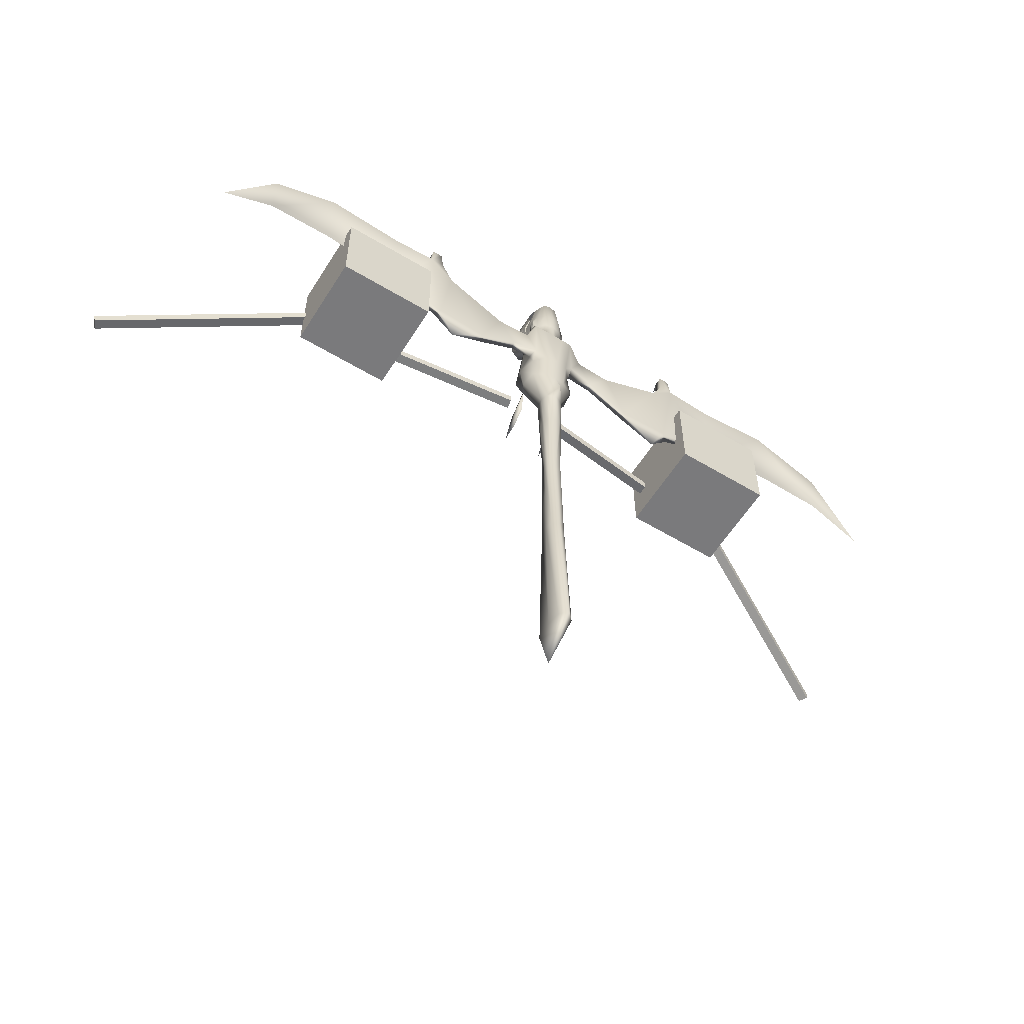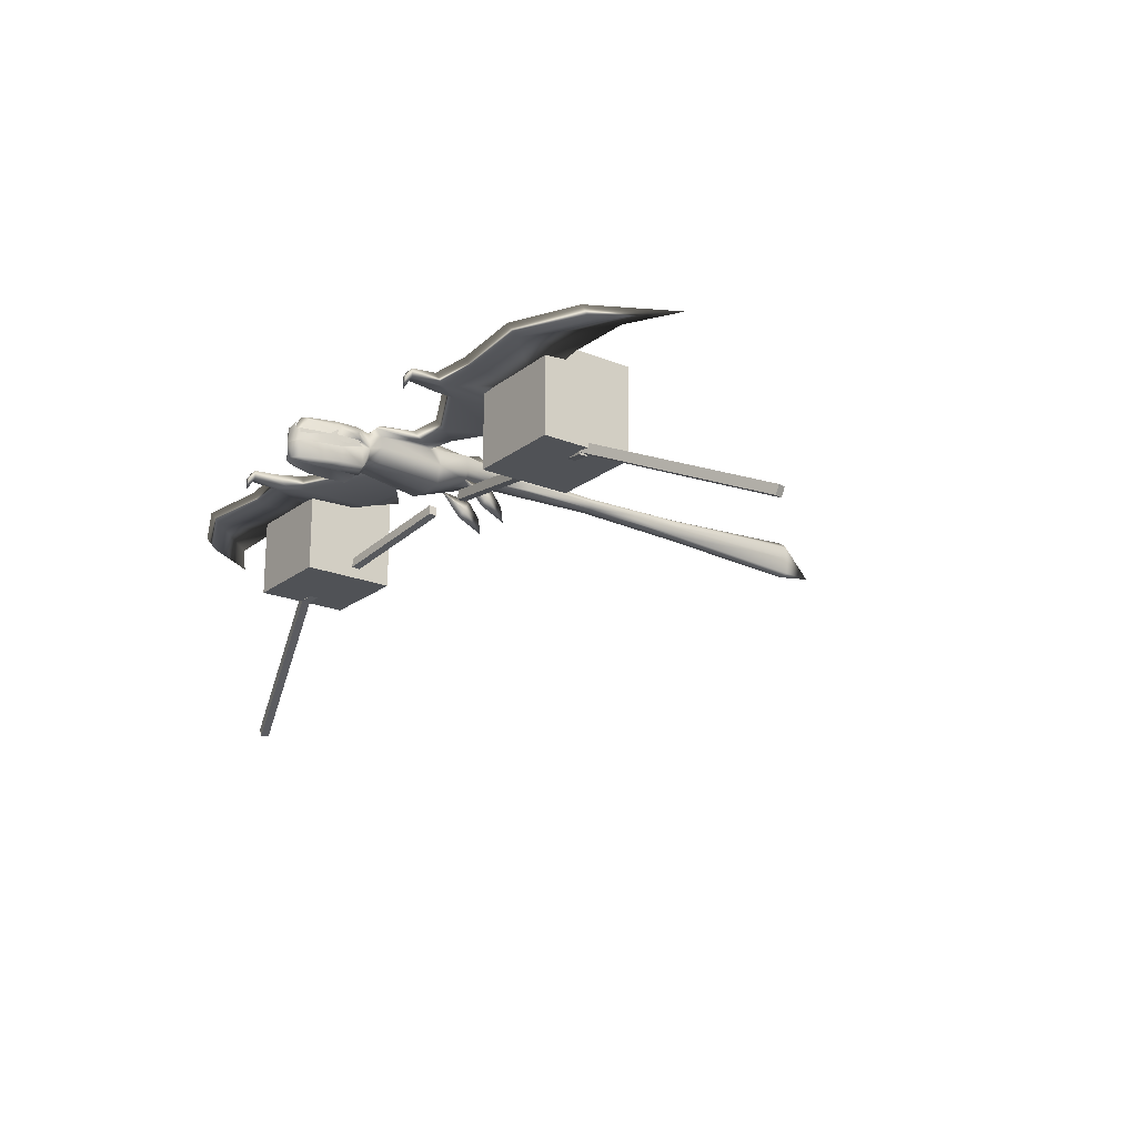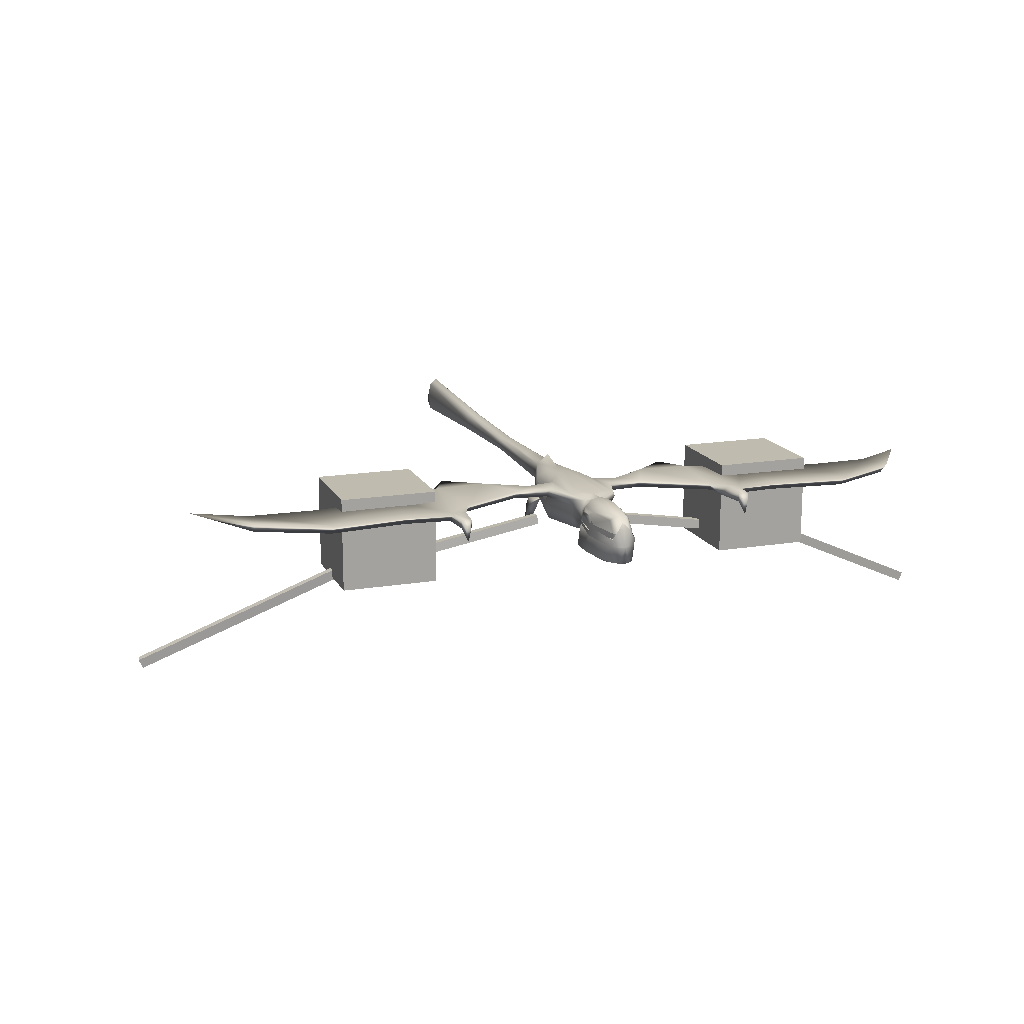
<metadata>
{"format":"obj","ext":"obj","renderer":"f3d","projection":"perspective","resolution":1024,"background":"white","views":[{"elev":-58.2,"azim":148.1,"up":"+Z"},{"elev":-20.6,"azim":53.4,"up":"+Y"},{"elev":16.0,"azim":-19.3,"up":"+Y"}]}
</metadata>
<code>
g skinCluster1Set tweakSet1
v 117.6 -2.474 15.9
v 24.08 -2.474 5.534
v 47.82 -2.474 25.15
v 52.69 -2.474 25.18
v 30.31 -1.408 -10.14
v 135.1 -0.4213 -6.265
v 117.1 -0.4213 3.693
v 7.585 -2.366 20.38
v 42.15 -0.4213 -18.54
v 49.15 -1.402 -8.923
v 67.16 -0.4213 -0.1301
v 11.99 -2.474 6.601
v 94.49 -0.4213 4.199
v 94.72 -2.474 26.69
v 117.8 1.213 19.43
v 23.17 1.213 8.913
v 48.33 1.213 28.7
v 52.98 1.213 28.71
v 3.56 1.948 19.7
v 11.33 1.117 9.98
v 94.94 1.213 30.22
v 6.159 -6.838 28.3
v 3.49 -7.328 48.6
v -0.02934 -8.403 50.04
v 6.146 -8.153 35.01
v 5.16 -1.27 27.45
v 3.467 -1.504 45.77
v -0.02934 -0.007176 47.19
v -0.02937 1.672 27.46
v 5.152 -1.27 34.97
v -0.02936 1.648 35.03
v 6.138 -5.293 34.95
v 6.139 -5.293 27.45
v 3.501 -5.293 48.96
v -0.02934 -5.293 50.05
v 3.011 0.8204 35.03
v 3.033 0.9135 27.45
v 2.217 -0.3581 46.72
v 1.844 -5.293 49.78
v 1.849 -7.328 49.77
v 6.035 -2.961 31.22
v -0.02937 -5.292 27.45
v -0.02933 -9.902 51.57
v 4.067 -9.849 49.52
v 6.787 -9.461 34.74
v -0.02937 -7.352 27.46
v 5.924 -9.63 41.19
v 6.788 -7.329 27.45
v 6.319 -15.41 40.91
v 3.488 -15.62 48.93
v 1.718 -15.66 50.6
v 7.702 -15.25 34.66
v 7.754 -15.05 27.08
v -0.02935 -15.25 34.68
v -0.02934 -15.41 40.99
v -0.02932 -15.68 51.06
v 1.985 -3.855 50.33
v -0.02933 -1.865 48.75
v -0.02937 -11.22 21.35
v 3.988 -17.16 34.62
v 3.582 -17.32 40.9
v 4.014 -16.96 27.03
v 6.578 -3.748 36.58
v 6.14 -6.334 39.93
v 6.571 -7.238 36.69
v 4.067 -7.228 49.67
v 6.792 -7.757 33.16
v -0.02933 -3.879 50.4
v 4.756 -3.769 22.97
v 4.879 -6.48 22.96
v -0.0294 1.409 21.33
v 3.471 -0.5543 22.97
v 6.712 -5.951 28.3
v 3.985 -10.03 22.97
v 7.209 -6.04 19.69
v 8.012 -0.6408 -13.82
v 8.661 -6.229 -13.83
v -0.02949 2.052 -13.82
v 3.42 1.679 -13.82
v 5.548 -11.06 19.73
v -0.0294 -9.538 -13.89
v 6.874 -9.322 -13.91
v 7.429 -1.386 -2.314
v 4.25 2.532 -2.769
v -0.0296 3.537 -3.584
v 9.211 -7.547 -2.381
v 7.582 -13.31 -2.341
v -0.01526 -14.48 -2.51
v 3.028 0.4557 -27.12
v 3.746 -2.176 -27.12
v -0.02946 1.834 -27.12
v 3.068 -5.623 -27.12
v -0.02951 -6.201 -27.12
v 16.64 0.2163 0.69
v 16.64 -1.408 -1.726
v 44.41 1.213 20.25
v 47.6 -2.474 18.11
v 7.606 1.303 2.165
v 8.339 -2.286 1.444
v 7.459 1.388 21.19
v 7.722 0.08943 22.63
v 2.333 -0.5687 -71.6
v 2.89 -2.243 -71.6
v -0.02954 0.3085 -71.6
v 2.364 -4.437 -71.6
v -0.02953 -4.805 -71.6
v 2.344 0.1353 -111.6
v 2.9 -2.349 -111.6
v -0.02964 1.437 -111.6
v 2.375 -5.605 -111.6
v -0.02962 -6.151 -111.6
v 2.354 2.337 -166.4
v 2.91 -2.246 -166.4
v -0.02969 4.738 -166.4
v 2.385 -8.25 -166.4
v -0.02964 -9.258 -166.4
v -0.02968 -7.338 -178.8
v -0.0295 4.724 -24.4
v 48.91 -2.006 36.87
v 52.38 -2.006 36.87
v 48.91 0.7456 36.87
v 52.38 0.7456 36.87
v 50.65 -6.205 38.92
v 51.52 -2 38.74
v 49.78 -2 38.73
v 6.873 -21.21 -29.86
v 6.873 -10.14 -24.81
v 6.873 -15.53 -29.01
v 6.874 -17.08 -20.95
v 7.778 -13.61 -22.88
v 6.227 -13.61 -22.88
v 30.31 0.2952 -7.725
v 47.65 0.3011 -6.507
v 6.876 -9.019 -14.88
v 6.527 -2.131 31.22
v 6.652 -3.628 31.21
v 67.91 1.213 27.51
v 67.69 -2.474 23.98
v 6.37 -2.92 34.31
v 6.374 -2.92 28.12
v -119.6 -2.474 15.9
v -24.16 -2.474 5.534
v -48.8 -2.474 25.15
v -53.67 -2.474 25.18
v -31.29 -1.408 -10.14
v -137.1 -0.4214 -6.265
v -119 -0.4214 3.693
v -7.644 -2.366 20.38
v -43.13 -0.4212 -18.54
v -50.12 -1.402 -8.923
v -68.92 -0.4214 -0.1299
v -12.05 -2.474 6.601
v -95.17 -0.4214 4.199
v -95.4 -2.474 26.7
v -119.8 1.213 19.43
v -23.25 1.213 8.913
v -49.31 1.213 28.7
v -53.96 1.213 28.71
v -3.618 1.948 19.7
v -11.39 1.117 9.981
v -95.61 1.213 30.23
v -6.218 -6.838 28.3
v -3.548 -7.328 48.6
v -6.204 -8.153 35.01
v -5.219 -1.27 27.45
v -3.525 -1.504 45.77
v -5.211 -1.27 34.97
v -6.197 -5.293 34.95
v -6.198 -5.293 27.45
v -3.56 -5.293 48.96
v -3.07 0.8204 35.03
v -3.092 0.9135 27.45
v -2.276 -0.3581 46.72
v -1.902 -5.293 49.78
v -1.908 -7.328 49.77
v -6.094 -2.961 31.22
v -4.126 -9.849 49.52
v -6.846 -9.461 34.74
v -5.983 -9.63 41.19
v -6.847 -7.329 27.45
v -6.377 -15.41 40.91
v -3.546 -15.62 48.93
v -1.776 -15.66 50.6
v -7.761 -15.25 34.66
v -7.812 -15.05 27.08
v -2.044 -3.855 50.33
v -4.047 -17.16 34.62
v -3.64 -17.32 40.9
v -4.073 -16.96 27.03
v -6.637 -3.748 36.58
v -6.198 -6.334 39.93
v -6.63 -7.238 36.69
v -4.126 -7.228 49.67
v -6.851 -7.757 33.16
v -4.815 -3.769 22.97
v -4.937 -6.48 22.96
v -3.529 -0.5543 22.97
v -7.018 -5.951 28.18
v -4.044 -10.03 22.97
v -7.268 -6.04 19.69
v -8.071 -0.6408 -13.82
v -8.72 -6.229 -13.83
v -3.479 1.679 -13.82
v -5.607 -11.06 19.73
v -6.933 -9.322 -13.91
v -7.487 -1.386 -2.314
v -4.308 2.532 -2.769
v -9.27 -7.547 -2.381
v -7.641 -13.31 -2.341
v -3.087 0.4557 -27.12
v -3.805 -2.176 -27.12
v -3.127 -5.623 -27.12
v -16.69 0.2163 0.6898
v -16.69 -1.408 -1.727
v -45.39 1.213 20.25
v -48.58 -2.474 18.11
v -7.664 1.303 2.164
v -8.398 -2.286 1.444
v -7.518 1.388 21.19
v -7.78 0.08944 22.63
v -2.393 -0.5687 -71.6
v -2.949 -2.243 -71.6
v -2.424 -4.437 -71.6
v -2.403 0.1353 -111.6
v -2.959 -2.349 -111.6
v -2.434 -5.605 -111.6
v -2.413 2.337 -166.4
v -2.969 -2.246 -166.4
v -2.444 -8.25 -166.4
v -49.89 -2.006 36.87
v -53.36 -2.006 36.87
v -49.89 0.7456 36.87
v -53.36 0.7456 36.87
v -51.63 -6.205 38.92
v -52.49 -2 38.74
v -50.76 -2 38.73
v -6.932 -21.21 -29.86
v -6.932 -10.14 -24.81
v -6.932 -15.53 -29.01
v -6.932 -17.08 -20.95
v -7.837 -13.61 -22.88
v -6.286 -13.61 -22.88
v -31.29 0.2952 -7.725
v -48.63 0.301 -6.507
v -6.935 -9.019 -14.88
v -6.585 -2.131 31.22
v -6.711 -3.628 31.21
v -69.67 1.213 27.19
v -69.45 -2.474 23.66
v -6.429 -2.92 34.31
v -6.432 -2.92 28.12
v -2.954 -2.296 -91.62
v -3.287 -1.586 -43.44
v -2.677 -1.06 -91.52
v -2.398 -0.2194 -91.46
v -1.224 0.4231 -91.4
v -0.02959 0.8643 -91.32
v -2.692 -3.39 -91.67
v -2.429 -5.022 -91.66
v -1.233 -5.205 -91.64
v -0.02958 -5.478 -91.62
v -2.838 0.08774 -43.1
v -1.991 0.4029 -43.07
v -3.49 -2.201 -43.47
v -3.061 -4.377 -43.52
v -2.868 -5.186 -43.51
v -0.91 -5.552 -43.48
v -0.02952 -5.688 -43.46
v -0.02949 1.285 -43.13
v 1.928 0.4028 -43.12
v 2.778 0.08693 -43.13
v 3.237 -1.596 -43.15
v 3.437 -2.2 -43.15
v 3.004 -4.407 -43.12
v 2.815 -5.197 -43.1
v 0.8286 -5.569 -43.06
v 1.172 0.4167 -91.27
v 2.338 -0.2234 -91.24
v 2.622 -1.076 -91.25
v 2.895 -2.295 -91.26
v 2.627 -3.413 -91.25
v 2.369 -5.013 -91.35
v 1.153 -5.198 -91.3
g TR_MO_lightbird
f 15 6 7
f 11 137 21
f 21 7 13
f 21 13 11
f 7 21 15
f 1 6 15
f 119 123 125
f 122 121 124
f 138 137 18
f 21 137 14
f 12 2 20
f 16 20 2
f 97 96 16
f 17 96 3
f 14 1 21
f 15 21 1
f 6 1 7
f 11 4 10
f 11 13 14
f 2 95 5
f 3 97 4
f 97 5 10
f 10 5 9
f 4 97 10
f 7 14 13
f 14 138 11
f 14 7 1
f 27 30 38
f 29 31 37
f 31 36 37
f 30 36 38
f 23 25 34
f 30 27 32
f 40 35 24
f 39 40 34
f 25 33 32
f 33 25 22
f 32 34 25
f 38 39 34
f 34 32 27
f 39 38 28
f 36 31 28
f 36 30 26
f 28 35 39
f 38 36 28
f 38 34 27
f 34 40 23
f 40 39 35
f 36 26 37
f 136 41 139
f 26 140 33
f 33 32 42
f 32 35 42
f 35 34 39
f 34 35 32
f 43 45 46
f 45 48 46
f 44 47 43
f 50 49 44
f 51 43 56
f 43 51 44
f 48 67 45
f 45 52 53
f 47 49 52
f 49 50 61
f 60 61 55
f 52 60 53
f 60 52 61
f 61 51 56
f 45 65 47
f 47 44 49
f 66 43 44
f 58 68 57
f 59 62 54
f 44 51 50
f 61 56 55
f 48 45 53
f 60 62 53
f 54 60 55
f 50 51 61
f 61 52 49
f 62 60 54
f 45 47 52
f 45 43 47
f 65 64 47
f 65 63 64
f 66 44 47
f 64 66 47
f 57 43 66
f 67 65 45
f 68 43 57
f 33 42 46
f 69 26 70
f 33 70 26
f 71 29 72
f 72 29 37
f 69 72 37
f 69 37 26
f 74 62 59
f 33 48 70
f 48 33 46
f 73 67 48
f 70 53 74
f 53 70 48
f 74 53 62
f 8 69 70
f 70 75 8
f 71 72 19
f 83 99 86
f 86 77 76
f 78 85 84
f 78 84 79
f 84 83 79
f 80 74 59
f 75 70 74
f 80 75 74
f 77 86 82
f 88 87 59
f 79 83 76
f 76 83 86
f 85 19 84
f 85 71 19
f 86 75 80
f 75 86 8
f 59 87 80
f 87 86 80
f 81 82 88
f 89 76 90
f 77 90 76
f 89 78 79
f 89 79 76
f 92 134 81
f 81 93 92
f 90 77 92
f 77 134 92
f 98 20 94
f 19 100 84
f 96 97 3
f 2 5 97
f 2 97 16
f 19 72 100
f 84 100 98
f 95 2 12
f 94 5 95
f 99 8 86
f 99 12 8
f 95 12 99
f 100 20 98
f 100 72 101
f 100 101 20
f 101 72 8
f 72 69 8
f 20 101 12
f 12 101 8
f 98 94 99
f 99 94 95
f 84 98 83
f 83 98 99
f 103 102 272
f 271 272 102
f 102 104 270
f 269 270 104
f 268 105 276
f 275 276 105
f 105 103 274
f 273 274 103
f 108 107 279
f 278 279 107
f 107 109 277
f 257 277 109
f 261 110 283
f 282 283 110
f 110 108 281
f 280 281 108
f 113 112 108
f 107 108 112
f 112 114 107
f 109 107 114
f 116 115 111
f 110 111 115
f 115 113 110
f 108 110 113
f 117 114 112
f 112 113 117
f 113 115 117
f 115 116 117
f 118 78 89
f 91 118 89
f 18 121 122
f 121 18 17
f 4 120 119
f 119 3 4
f 17 3 121
f 119 121 3
f 4 18 120
f 122 120 18
f 122 124 120
f 119 120 123
f 124 123 120
f 124 125 123
f 119 125 121
f 124 121 125
f 128 127 130
f 126 130 129
f 88 82 87
f 82 86 87
f 128 130 126
f 82 129 130
f 127 128 131
f 131 126 129
f 131 128 126
f 129 82 131
f 94 16 132
f 5 94 132
f 20 16 94
f 9 133 10
f 132 9 5
f 132 133 9
f 96 133 132
f 96 132 16
f 18 133 96
f 17 18 96
f 133 11 10
f 18 11 133
f 134 82 81
f 77 82 134
f 134 82 130
f 127 134 130
f 134 131 82
f 134 127 131
f 139 135 30
f 135 26 30
f 135 41 140
f 135 140 26
f 32 33 136
f 32 136 139
f 137 138 14
f 11 18 137
f 138 4 11
f 4 138 18
f 32 139 30
f 139 41 135
f 140 136 33
f 140 41 136
f 147 146 155
f 161 248 151
f 153 147 161
f 151 153 161
f 155 161 147
f 155 146 141
f 236 234 230
f 235 232 233
f 158 248 249
f 154 248 161
f 160 142 152
f 142 160 156
f 156 215 216
f 143 215 157
f 161 141 154
f 141 161 155
f 147 141 146
f 150 144 151
f 154 153 151
f 145 214 142
f 144 216 143
f 150 145 216
f 149 145 150
f 150 216 144
f 153 154 147
f 151 249 154
f 141 147 154
f 173 167 166
f 172 31 29
f 172 171 31
f 173 171 167
f 170 164 163
f 168 166 167
f 24 35 175
f 170 175 174
f 168 169 164
f 162 164 169
f 164 170 168
f 170 174 173
f 166 168 170
f 28 173 174
f 28 31 171
f 165 167 171
f 174 35 28
f 28 171 173
f 166 170 173
f 163 175 170
f 35 174 175
f 172 165 171
f 250 176 247
f 169 251 165
f 42 168 169
f 42 35 168
f 174 170 35
f 168 35 170
f 46 178 43
f 46 180 178
f 43 179 177
f 177 181 182
f 56 43 183
f 177 183 43
f 178 194 180
f 185 184 178
f 184 181 179
f 188 182 181
f 55 188 187
f 185 187 184
f 188 184 187
f 56 183 188
f 179 192 178
f 181 177 179
f 177 43 193
f 186 68 58
f 54 189 59
f 182 183 177
f 55 56 188
f 185 178 180
f 185 189 187
f 55 187 54
f 188 183 182
f 181 184 188
f 54 187 189
f 184 179 178
f 179 43 178
f 179 191 192
f 191 190 192
f 179 177 193
f 179 193 191
f 193 43 186
f 178 192 194
f 186 43 68
f 46 42 169
f 196 165 195
f 165 196 169
f 197 29 71
f 172 29 197
f 172 197 195
f 165 172 195
f 59 189 199
f 196 180 169
f 46 169 180
f 180 194 198
f 199 185 196
f 180 196 185
f 189 185 199
f 196 195 148
f 148 200 196
f 159 197 71
f 208 218 206
f 201 202 208
f 207 85 78
f 203 207 78
f 203 206 207
f 59 199 204
f 199 196 200
f 199 200 204
f 205 208 202
f 59 209 88
f 201 206 203
f 208 206 201
f 207 159 85
f 159 71 85
f 204 200 208
f 148 208 200
f 204 209 59
f 204 208 209
f 88 205 81
f 211 201 210
f 201 211 202
f 203 78 210
f 201 203 210
f 81 245 212
f 212 93 81
f 212 202 211
f 212 245 202
f 213 160 217
f 207 219 159
f 143 216 215
f 216 145 142
f 156 216 142
f 219 197 159
f 217 219 207
f 152 142 214
f 214 145 213
f 208 148 218
f 148 152 218
f 218 152 214
f 217 160 219
f 220 197 219
f 160 220 219
f 148 197 220
f 148 195 197
f 152 220 160
f 148 220 152
f 218 213 217
f 214 213 218
f 206 217 207
f 218 217 206
f 253 221 222
f 262 253 210
f 210 263 262
f 263 210 91
f 93 267 268
f 266 93 212
f 212 265 266
f 264 212 211
f 222 254 252
f 254 222 221
f 255 109 224
f 109 256 257
f 260 226 111
f 259 106 223
f 223 258 259
f 252 223 222
f 225 227 228
f 227 225 224
f 224 114 227
f 114 224 109
f 111 229 116
f 229 111 226
f 226 228 229
f 228 226 225
f 227 114 117
f 117 228 227
f 117 229 228
f 117 116 229
f 210 78 118
f 210 118 91
f 233 232 158
f 157 158 232
f 230 231 144
f 144 143 230
f 232 143 157
f 143 232 230
f 231 158 144
f 158 231 233
f 231 235 233
f 234 231 230
f 231 234 235
f 234 236 235
f 232 236 230
f 236 232 235
f 241 238 239
f 240 241 237
f 209 205 88
f 209 208 205
f 237 241 239
f 241 240 205
f 242 239 238
f 240 237 242
f 237 239 242
f 242 205 240
f 243 156 213
f 243 213 145
f 213 156 160
f 150 244 149
f 145 149 243
f 149 244 243
f 243 244 215
f 156 243 215
f 215 244 158
f 215 158 157
f 150 151 244
f 244 151 158
f 81 205 245
f 245 205 202
f 241 205 245
f 241 245 238
f 205 242 245
f 242 238 245
f 167 246 250
f 167 165 246
f 251 176 246
f 165 251 246
f 247 169 168
f 250 247 168
f 154 249 248
f 248 158 151
f 151 144 249
f 158 249 144
f 167 250 168
f 246 176 250
f 169 247 251
f 247 176 251
f 252 224 225
f 258 223 252
f 211 253 264
f 253 211 210
f 224 254 255
f 254 224 252
f 255 254 221
f 256 109 255
f 221 256 255
f 256 221 104
f 257 256 104
f 104 102 257
f 225 258 252
f 258 225 226
f 259 258 226
f 226 260 259
f 106 260 261
f 260 106 259
f 261 260 111
f 111 110 261
f 262 104 221
f 221 253 262
f 104 263 269
f 263 104 262
f 264 253 222
f 265 212 264
f 222 265 264
f 265 222 223
f 266 265 223
f 267 93 266
f 223 267 266
f 267 223 106
f 268 267 106
f 106 105 268
f 269 263 91
f 91 89 269
f 269 89 270
f 102 270 271
f 271 270 89
f 89 90 271
f 271 90 272
f 103 272 273
f 273 272 90
f 90 92 273
f 273 92 274
f 105 274 275
f 275 274 92
f 92 93 275
f 275 93 276
f 268 276 93
f 257 102 277
f 107 277 278
f 278 277 102
f 102 103 278
f 278 103 279
f 108 279 280
f 280 279 103
f 103 105 280
f 280 105 281
f 110 281 282
f 282 281 105
f 105 106 282
f 282 106 283
f 261 283 106
g default
v 8.002 -17.82 -10.23
v 84.26 -29.21 -4.838
v 8.207 -17.85 -13.2
v 84.46 -29.24 -7.804
v 8.497 -14.51 -10.23
v 84.75 -25.9 -4.838
v 8.702 -14.54 -13.2
v 84.96 -25.93 -7.804
g initialShadingGroup Box01
f 284 286 287 285
f 288 289 291 290
f 284 285 289 288
f 285 287 291 289
f 287 286 290 291
f 286 284 288 290
g default
v -9.043 -17.73 -12.93
v -85.31 -28.93 -7.362
v -8.856 -17.53 -9.974
v -85.13 -28.73 -4.402
v -9.542 -14.43 -13.13
v -85.81 -25.63 -7.555
v -9.355 -14.23 -10.17
v -85.63 -25.43 -4.595
g initialShadingGroup Box03
f 292 294 295 293
f 296 297 299 298
f 292 293 297 296
f 293 295 299 297
f 295 294 298 299
f 294 292 296 298
g default
v 84.83 -28.67 -4.785
v 152.4 -60.97 -23.97
v 84.07 -28.56 -7.656
v 151.6 -60.85 -26.84
v 86.21 -25.64 -5.031
v 153.8 -57.93 -24.21
v 85.45 -25.53 -7.902
v 153 -57.82 -27.08
g initialShadingGroup Box01 Box02
f 300 302 303 301
f 304 305 307 306
f 300 301 305 304
f 301 303 307 305
f 303 302 306 307
f 302 300 304 306
g default
v -85.72 -28.19 -7.412
v -152.3 -61.29 -28.67
v -86.5 -28.48 -4.555
v -153 -61.57 -25.81
v -87.19 -25.19 -7.511
v -153.7 -58.29 -28.77
v -87.96 -25.47 -4.654
v -154.5 -58.57 -25.91
g initialShadingGroup Box03 Box04
f 308 310 311 309
f 312 313 315 314
f 308 309 313 312
f 309 311 315 313
f 311 310 314 315
f 310 308 312 314
g default
v 54.53 4.235 10.99
v 87.98 4.235 10.99
v 54.53 4.235 -21.65
v 87.98 4.235 -21.65
v 54.53 -28.19 10.99
v 87.98 -28.19 10.99
v 54.53 -28.19 -21.65
v 87.98 -28.19 -21.65
g initialShadingGroup Box07
f 316 317 319 318
f 320 322 323 321
f 316 320 321 317
f 317 321 323 319
f 319 323 322 318
f 318 322 320 316
g default
v -88.04 4.235 10.94
v -54.6 4.235 10.94
v -88.04 4.235 -21.7
v -54.6 4.235 -21.7
v -88.04 -28.19 10.94
v -54.6 -28.19 10.94
v -88.04 -28.19 -21.7
v -54.6 -28.19 -21.7
g initialShadingGroup Box06
f 324 325 327 326
f 328 330 331 329
f 324 328 329 325
f 325 329 331 327
f 327 331 330 326
f 326 330 328 324

</code>
